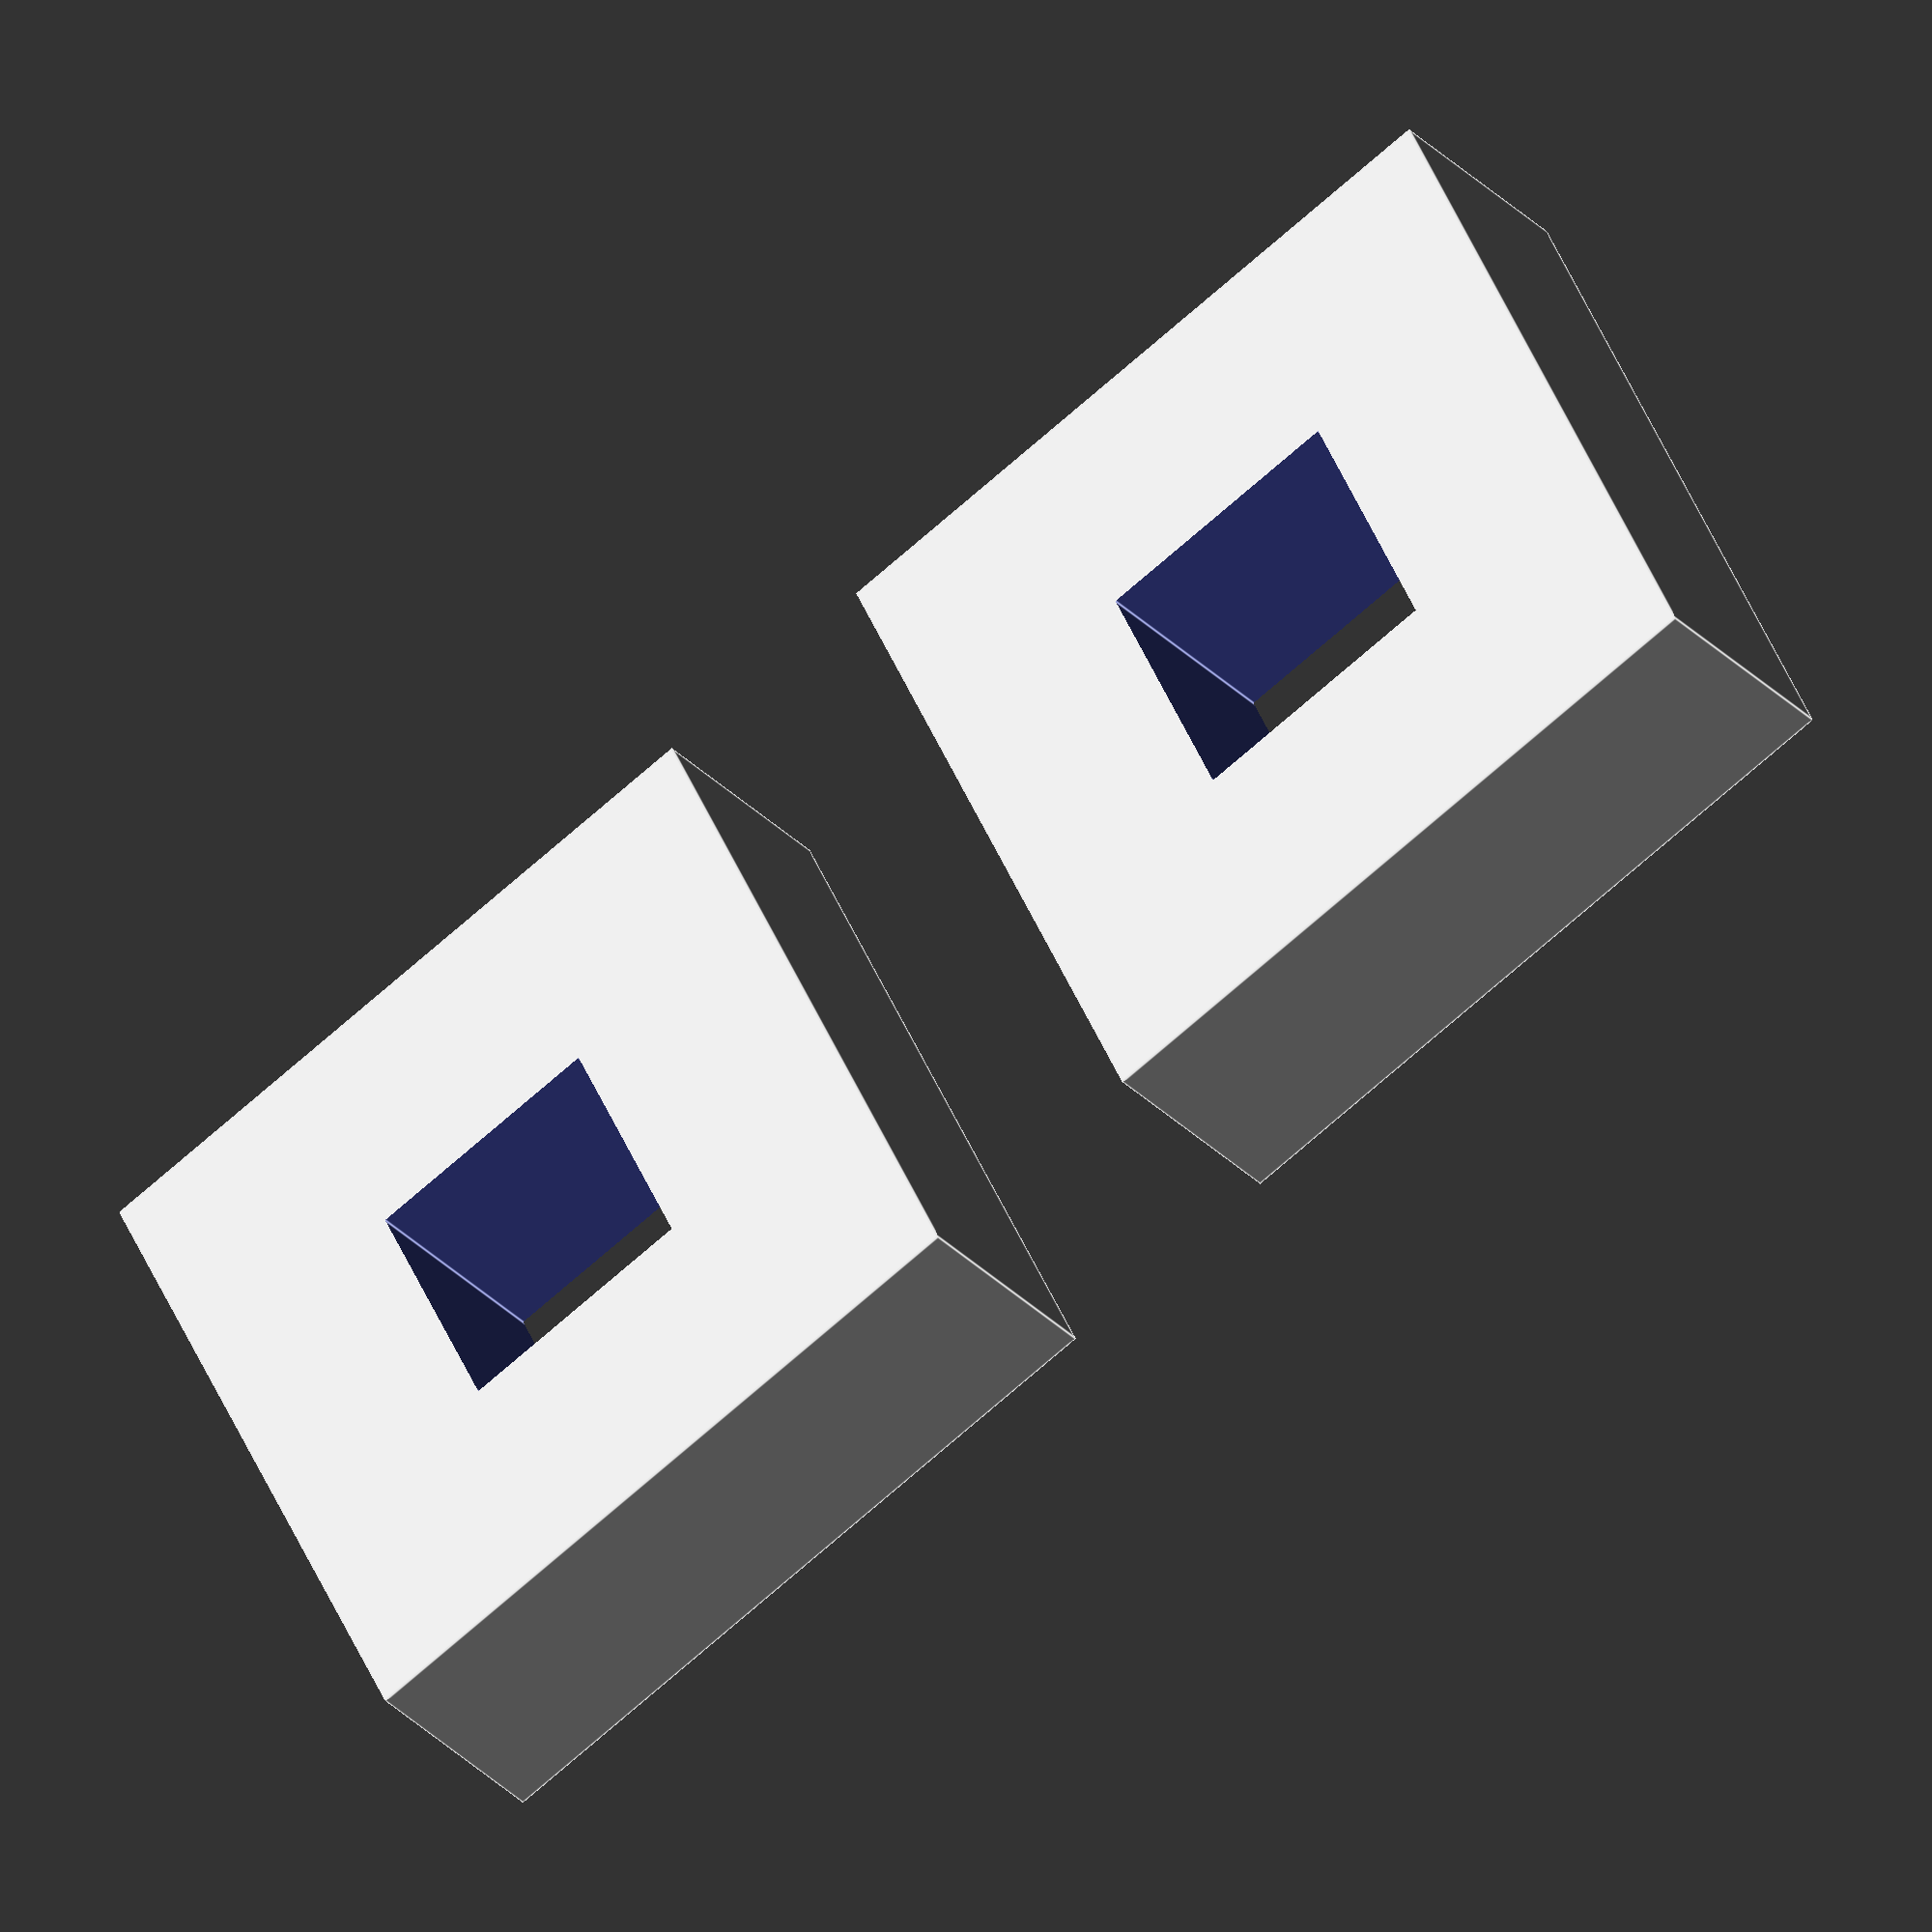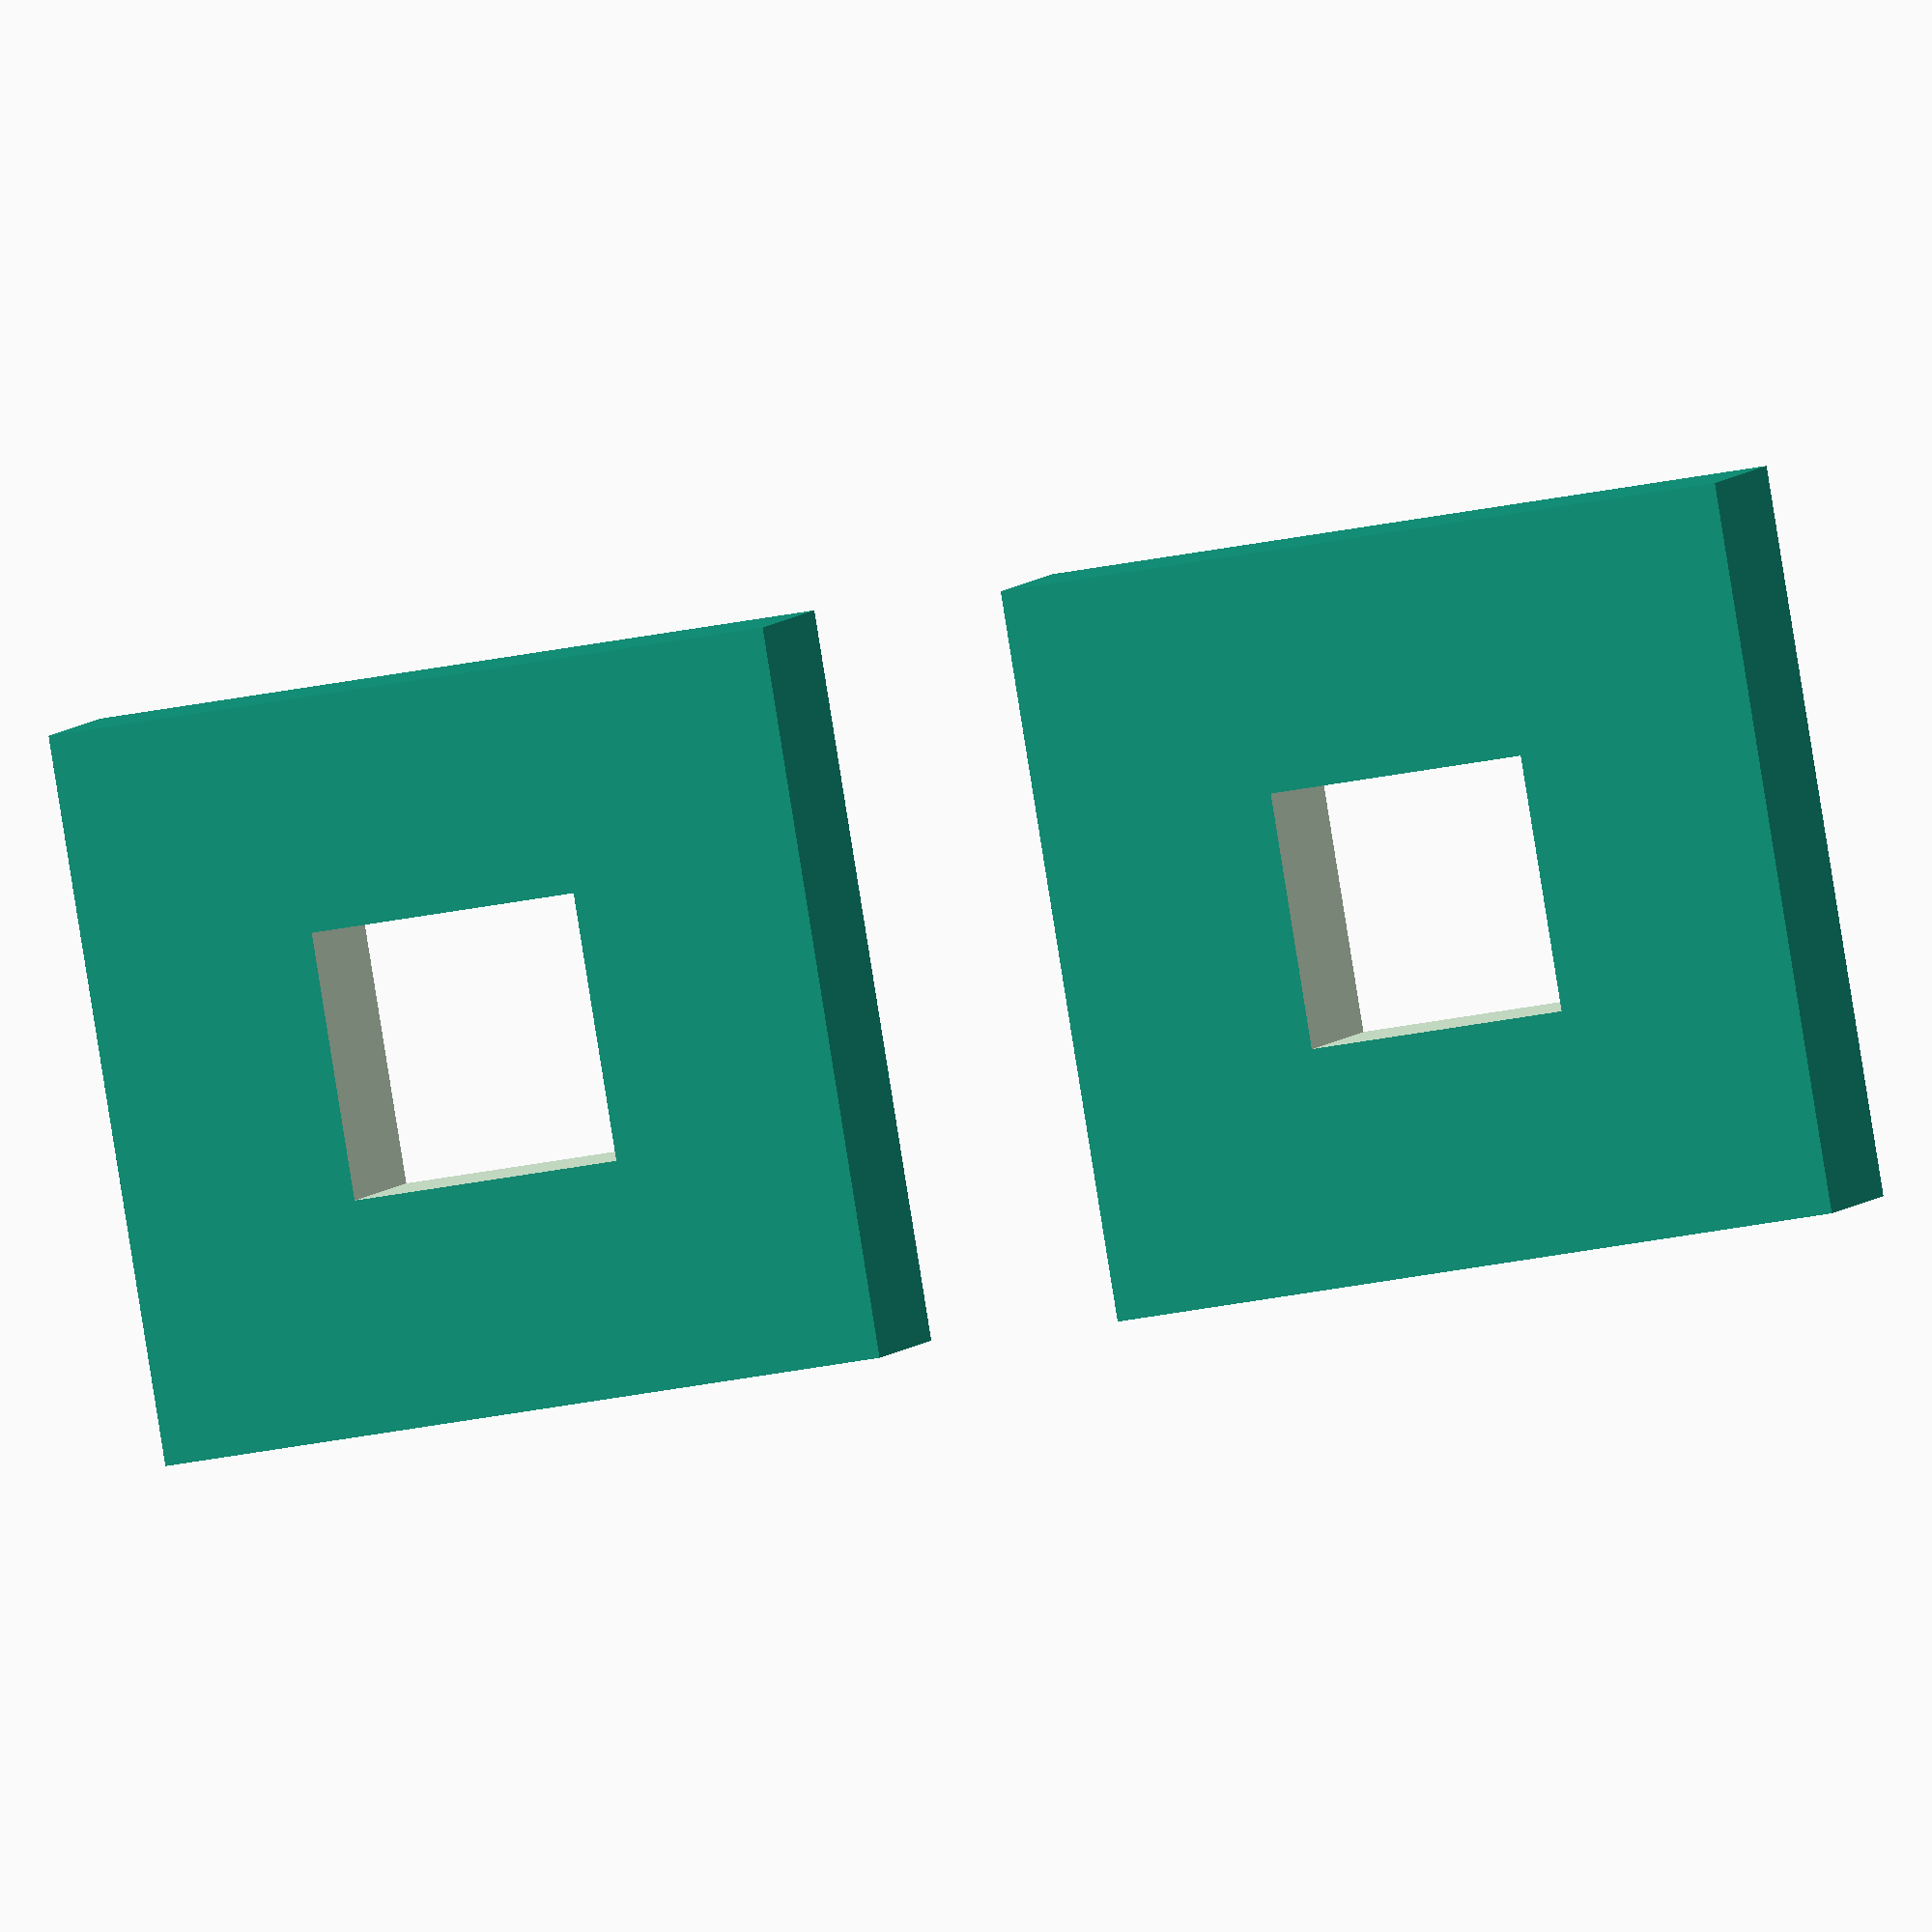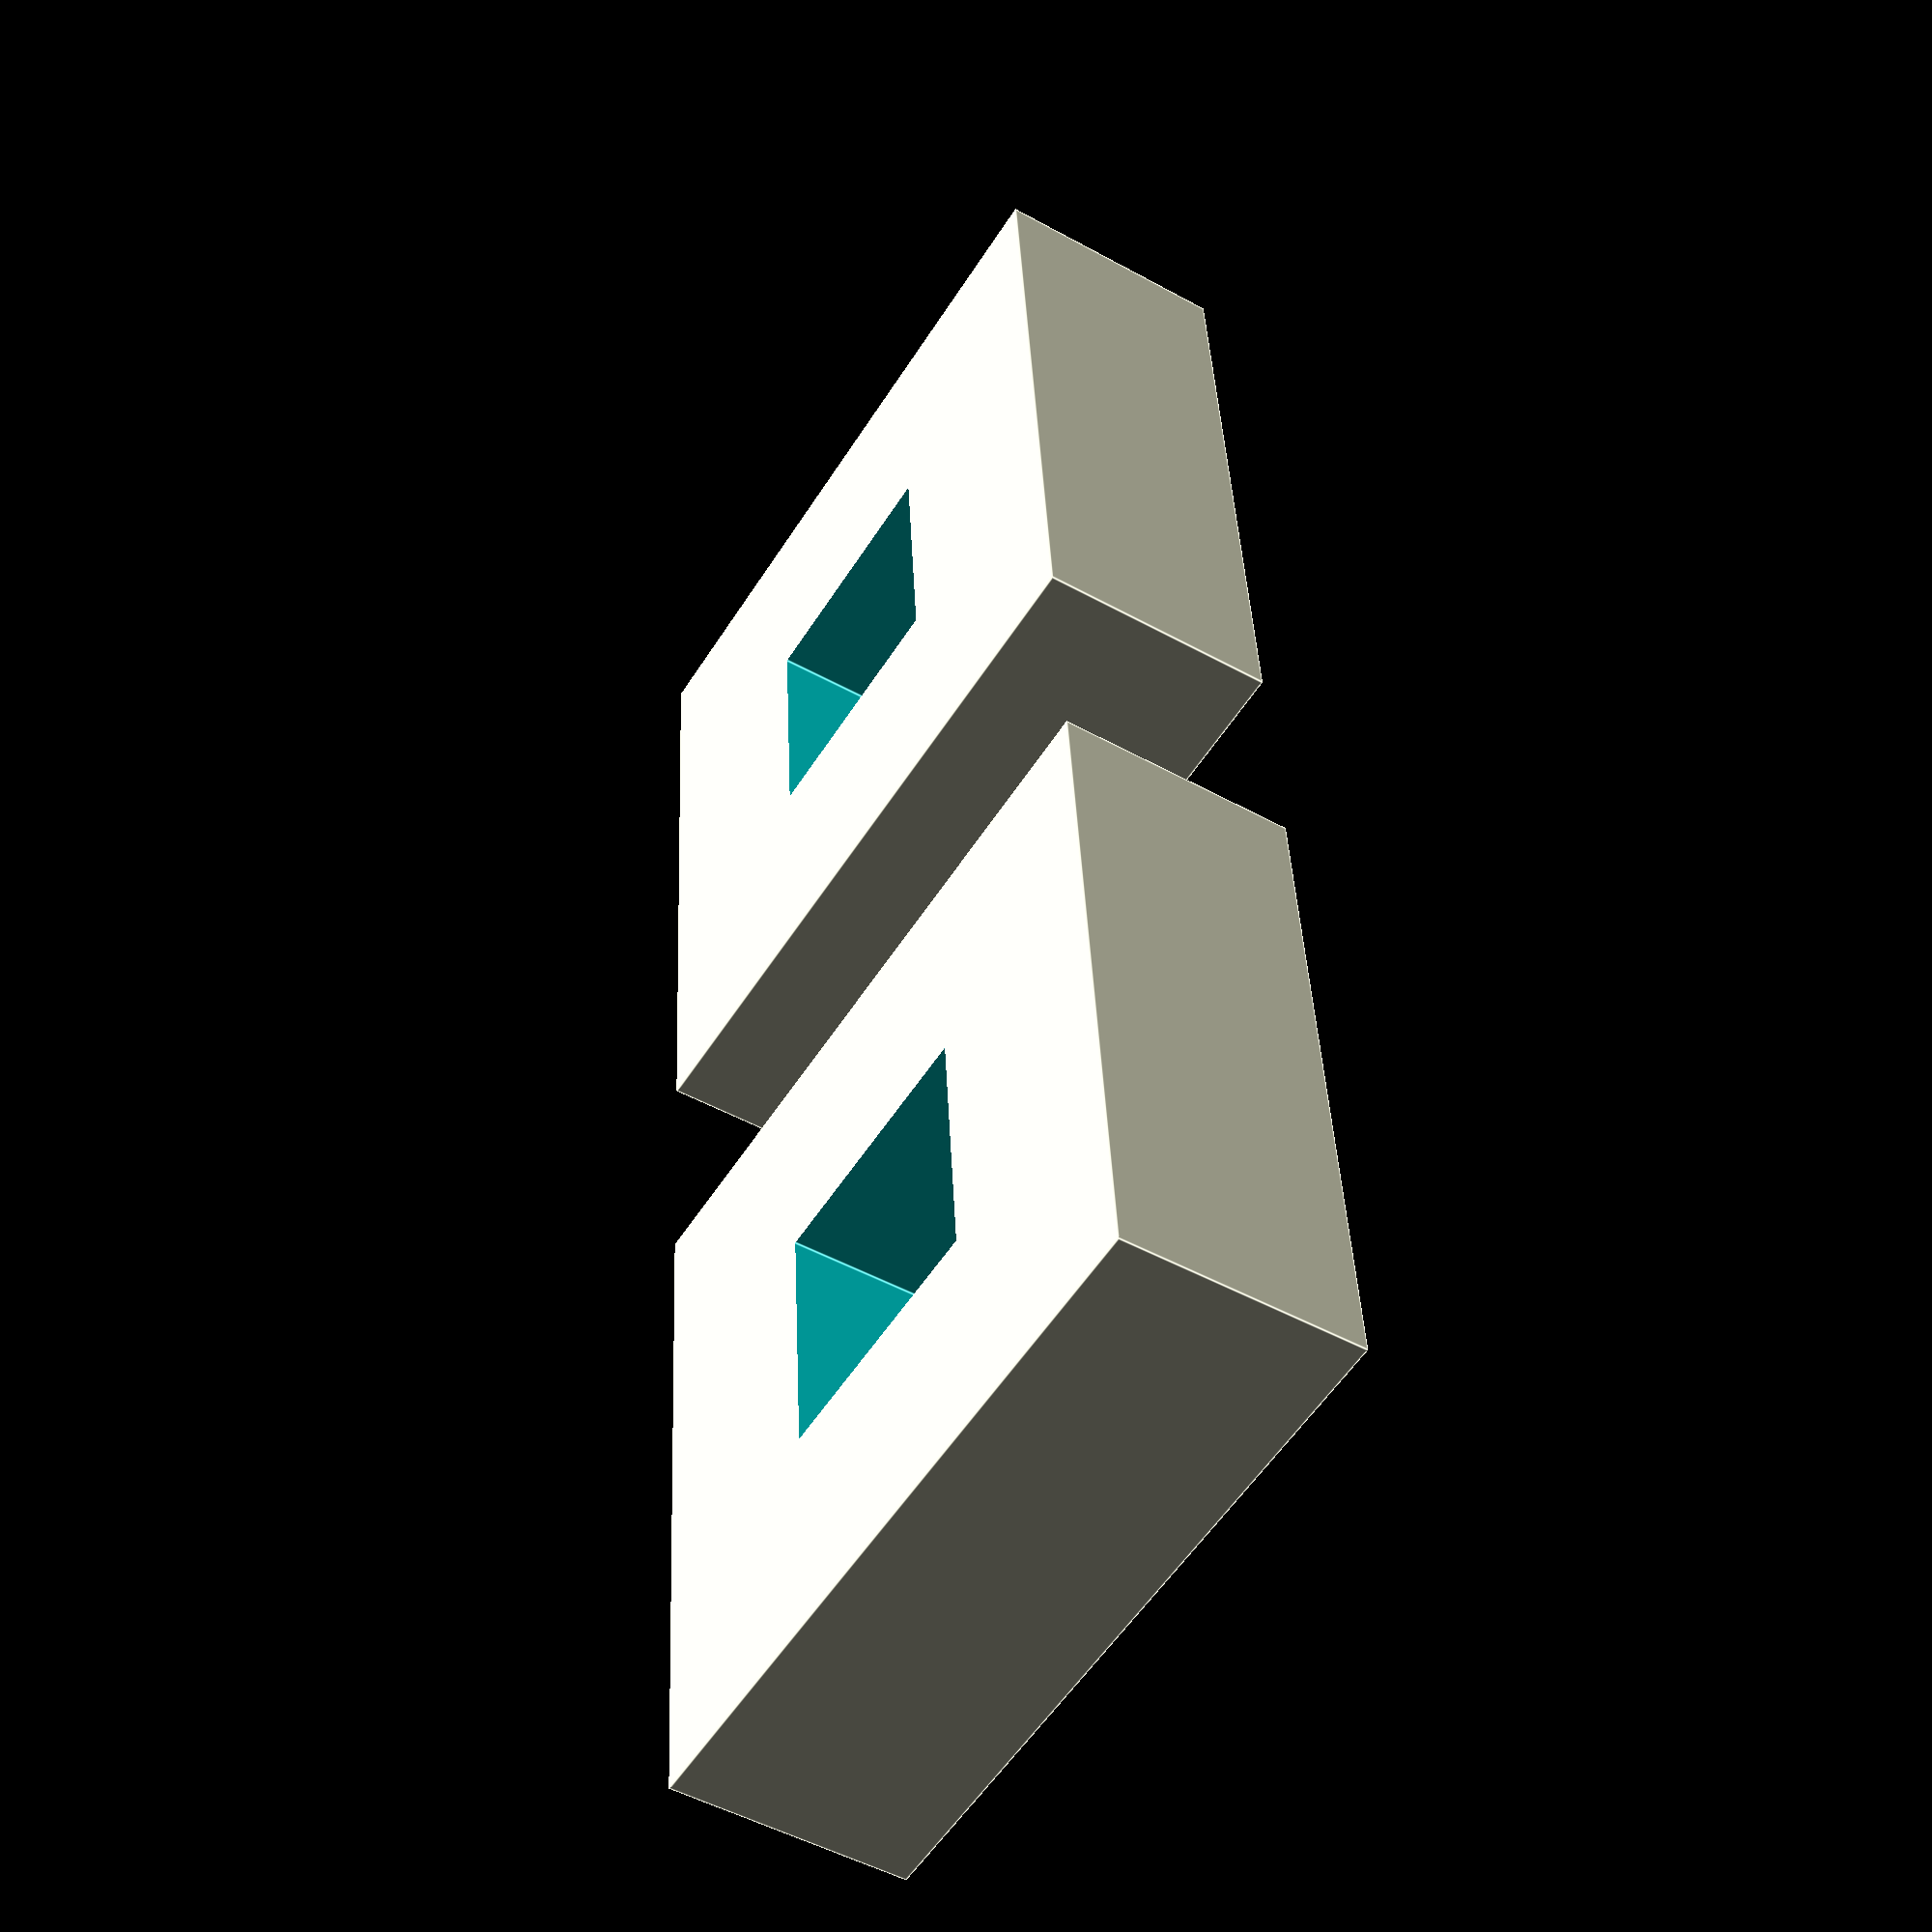
<openscad>
difference() {
  cube([30, 30, 10], center=true);
  cube([10.5, 10.5, 15], center=true);
}

translate([40, 0, 0]) difference() {
  cube([30, 30, 10], center=true);
  cube([11, 11, 15], center=true);
}

</openscad>
<views>
elev=209.9 azim=154.3 roll=146.0 proj=o view=edges
elev=355.9 azim=170.7 roll=12.1 proj=o view=solid
elev=228.8 azim=265.6 roll=121.7 proj=p view=edges
</views>
